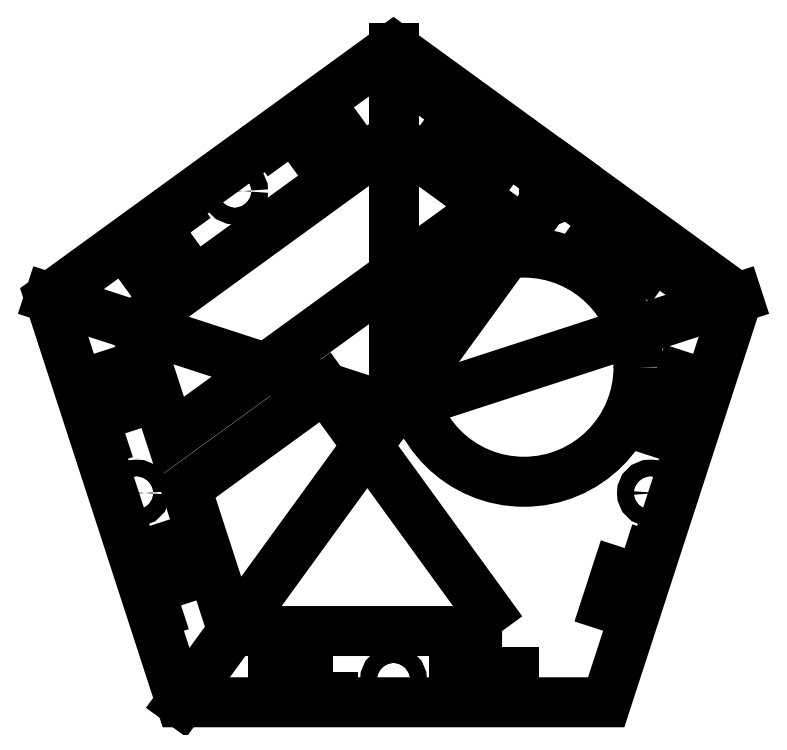
<metadata>
{"format":"dxf","ext":"dxf","renderer":"ezdxf+matplotlib","layout":"modelspace","background":"white","min_lineweight":24,"dpi":150}
</metadata>
<code>
0
SECTION
2
ENTITIES
0
LWPOLYLINE
8
0
90
5
70
1
43
0
10
2.853
20
0.9271
10
1.763
20
-2.427
10
-1.763
20
-2.427
10
-2.853
20
0.9271
10
0
20
3
0
LINE
8
0
10
0
20
0
30
0
11
1.427
21
1.964
31
0
0
CIRCLE
8
0
10
1.316
20
1.811
30
0
40
0.069
210
0
220
0
230
1
0
LWPOLYLINE
8
0
90
4
70
1
43
0
10
0.9486
20
2.156
10
0.5441
20
2.45
10
0.4706
20
2.349
10
0.8751
20
2.055
0
LWPOLYLINE
8
0
90
4
70
1
43
0
10
2.162
20
1.275
10
2.089
20
1.173
10
1.684
20
1.467
10
1.758
20
1.569
0
LINE
8
0
10
0
20
3
30
0
11
0
21
0
31
0
0
CIRCLE
8
0
10
-1.316
20
1.811
30
0
40
0.069
210
0
220
0
230
1
0
LWPOLYLINE
8
0
90
4
70
1
43
0
10
-0.8751
20
2.055
10
-0.9486
20
2.156
10
-0.5441
20
2.45
10
-0.4706
20
2.349
0
LWPOLYLINE
8
0
90
4
70
1
43
0
10
-1.684
20
1.467
10
-1.758
20
1.569
10
-2.162
20
1.275
10
-2.089
20
1.173
0
LINE
8
0
10
-2.853
20
0.9271
30
0
11
0
21
0
31
0
0
LINE
8
0
10
2.853
20
0.9271
30
0
11
0
21
0
31
0
0
LWPOLYLINE
8
0
90
4
70
1
43
0
10
0.5
20
-2.302
10
1
20
-2.302
10
1
20
-2.177
10
0.5
20
-2.177
0
LWPOLYLINE
8
0
90
4
70
1
43
0
10
-0.5
20
-2.177
10
-0.5
20
-2.302
10
-1
20
-2.302
10
-1
20
-2.177
0
LWPOLYLINE
8
0
90
4
70
1
43
0
10
-1.761
20
-1.624
10
-1.916
20
-1.148
10
-2.035
20
-1.187
10
-1.88
20
-1.662
0
CIRCLE
8
0
10
-2.129
20
-0.6919
30
0
40
0.069
210
0
220
0
230
1
0
LWPOLYLINE
8
0
90
4
70
1
43
0
10
-2.225
20
-0.1972
10
-2.344
20
-0.2358
10
-2.498
20
0.2397
10
-2.38
20
0.2783
0
CIRCLE
8
0
10
0
20
-2.239
30
0
40
0.069
210
0
220
0
230
1
0
LWPOLYLINE
8
0
90
4
70
1
43
0
10
2.344
20
-0.2358
10
2.498
20
0.2397
10
2.38
20
0.2783
10
2.225
20
-0.1972
0
CIRCLE
8
0
10
2.129
20
-0.6919
30
0
40
0.069
210
0
220
0
230
1
0
LWPOLYLINE
8
0
90
4
70
1
43
0
10
1.916
20
-1.148
10
2.035
20
-1.187
10
1.88
20
-1.662
10
1.761
20
-1.624
0
LINE
8
0
10
0
20
2.845
30
0
11
2.706
21
0.8793
31
0
0
LWPOLYLINE
8
0
90
4
70
1
43
0
10
0
20
2.258
10
-2.148
20
0.6979
10
-1.847
20
-0.2292
10
0.7886
20
1.685
0
CIRCLE
8
0
10
1.081
20
0.3513
30
0
40
0.95
210
0
220
0
230
1
0
LINE
8
0
10
0
20
0
30
0
11
-1.763
21
-2.427
31
0
0
LWPOLYLINE
8
0
90
4
70
1
43
0
10
0.9
20
-1.836
10
-1.334
20
-1.836
10
-1.719
20
-0.6514
10
-0.5684
20
0.1847
0
ENDSEC
0
EOF

</code>
